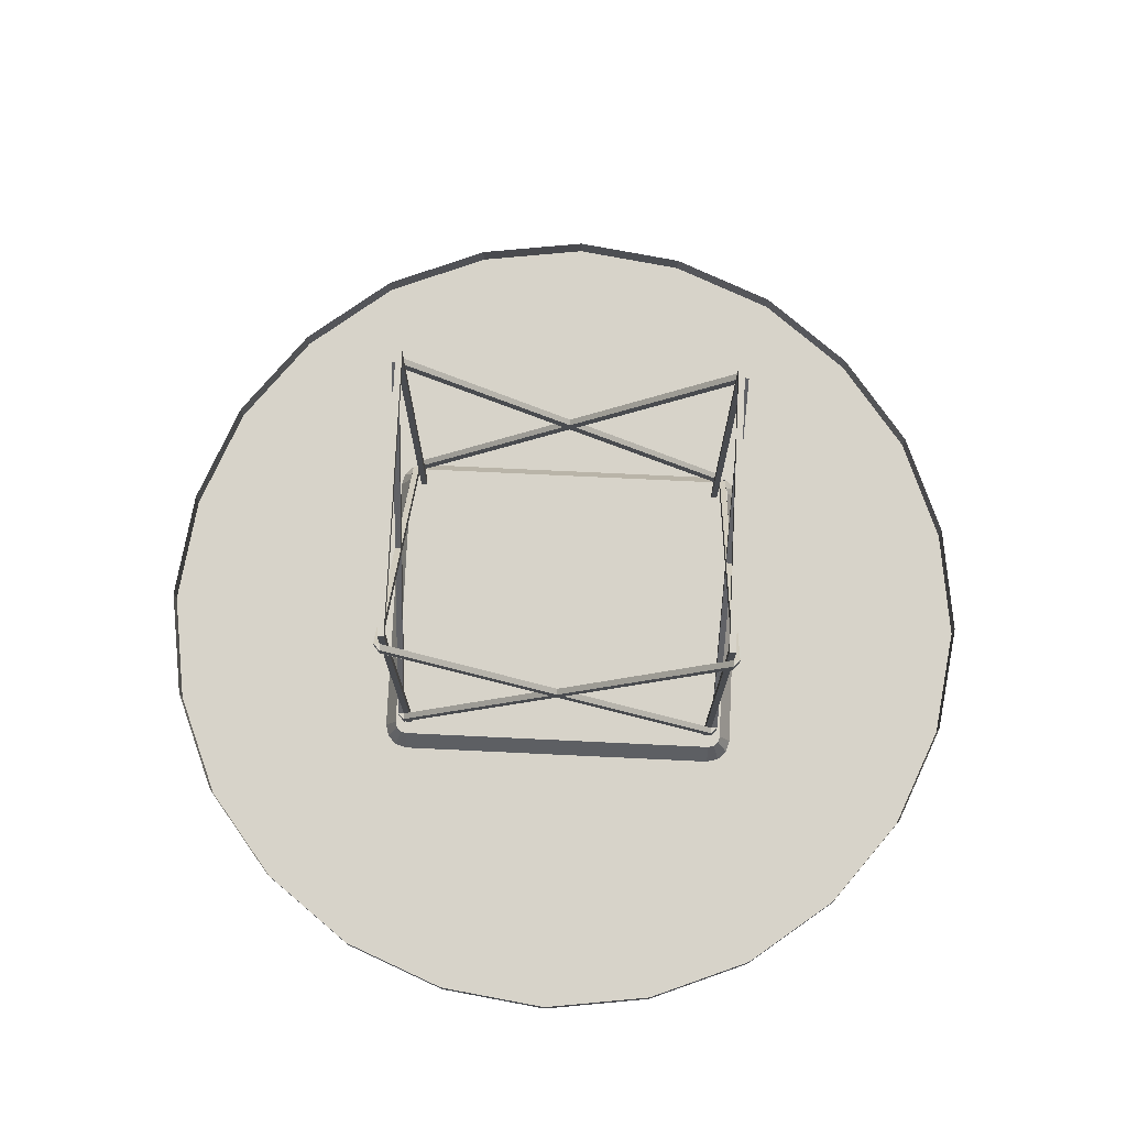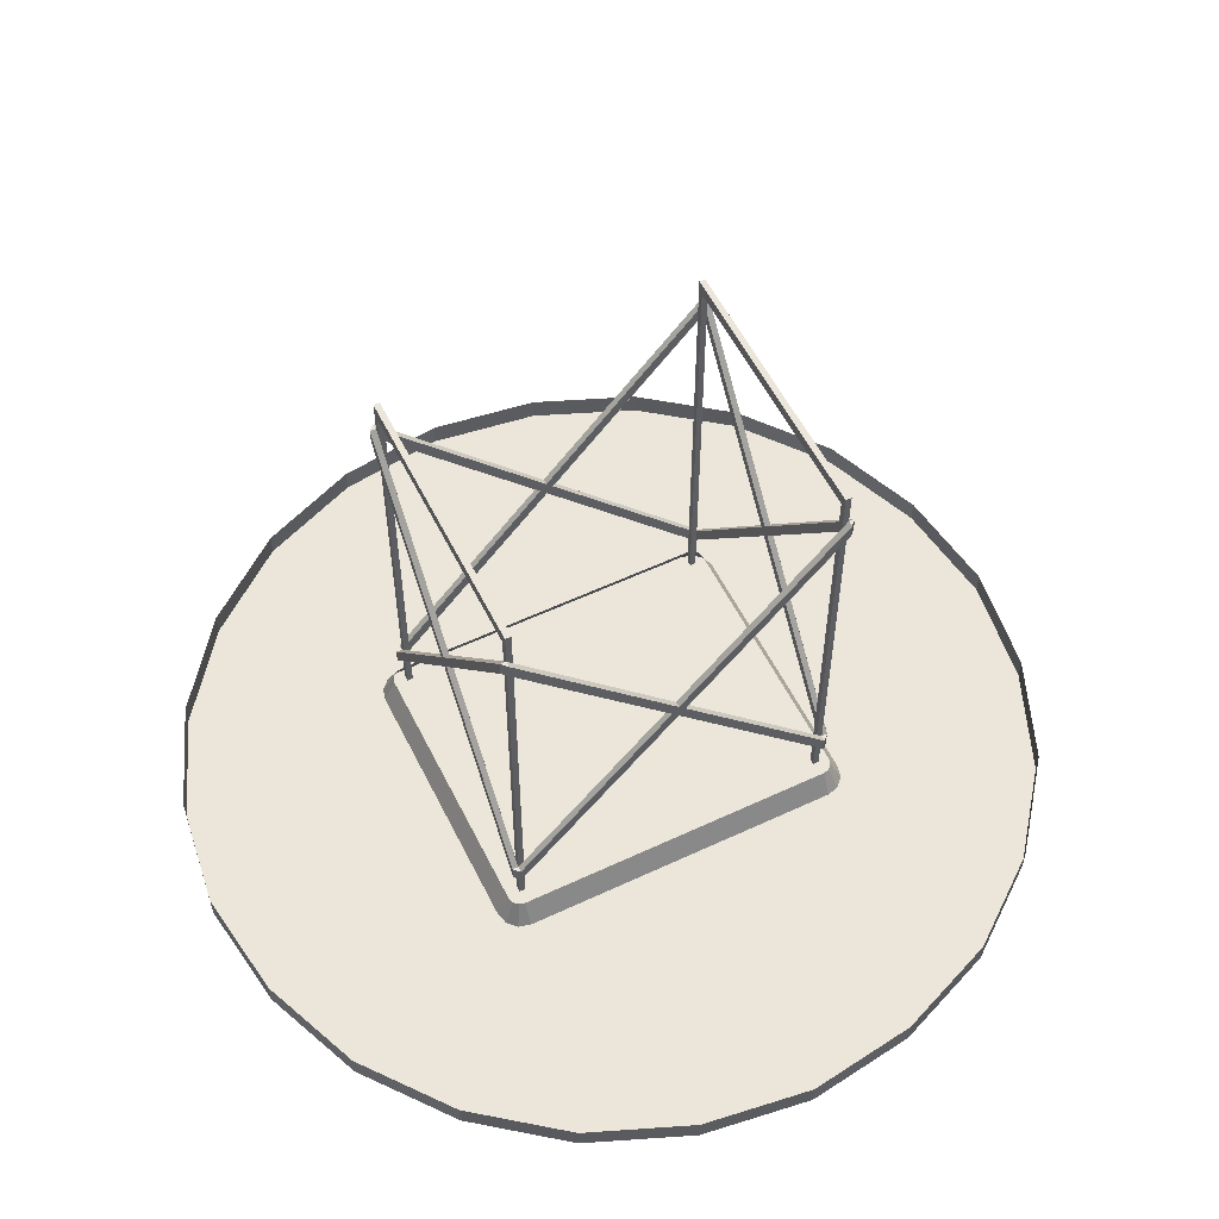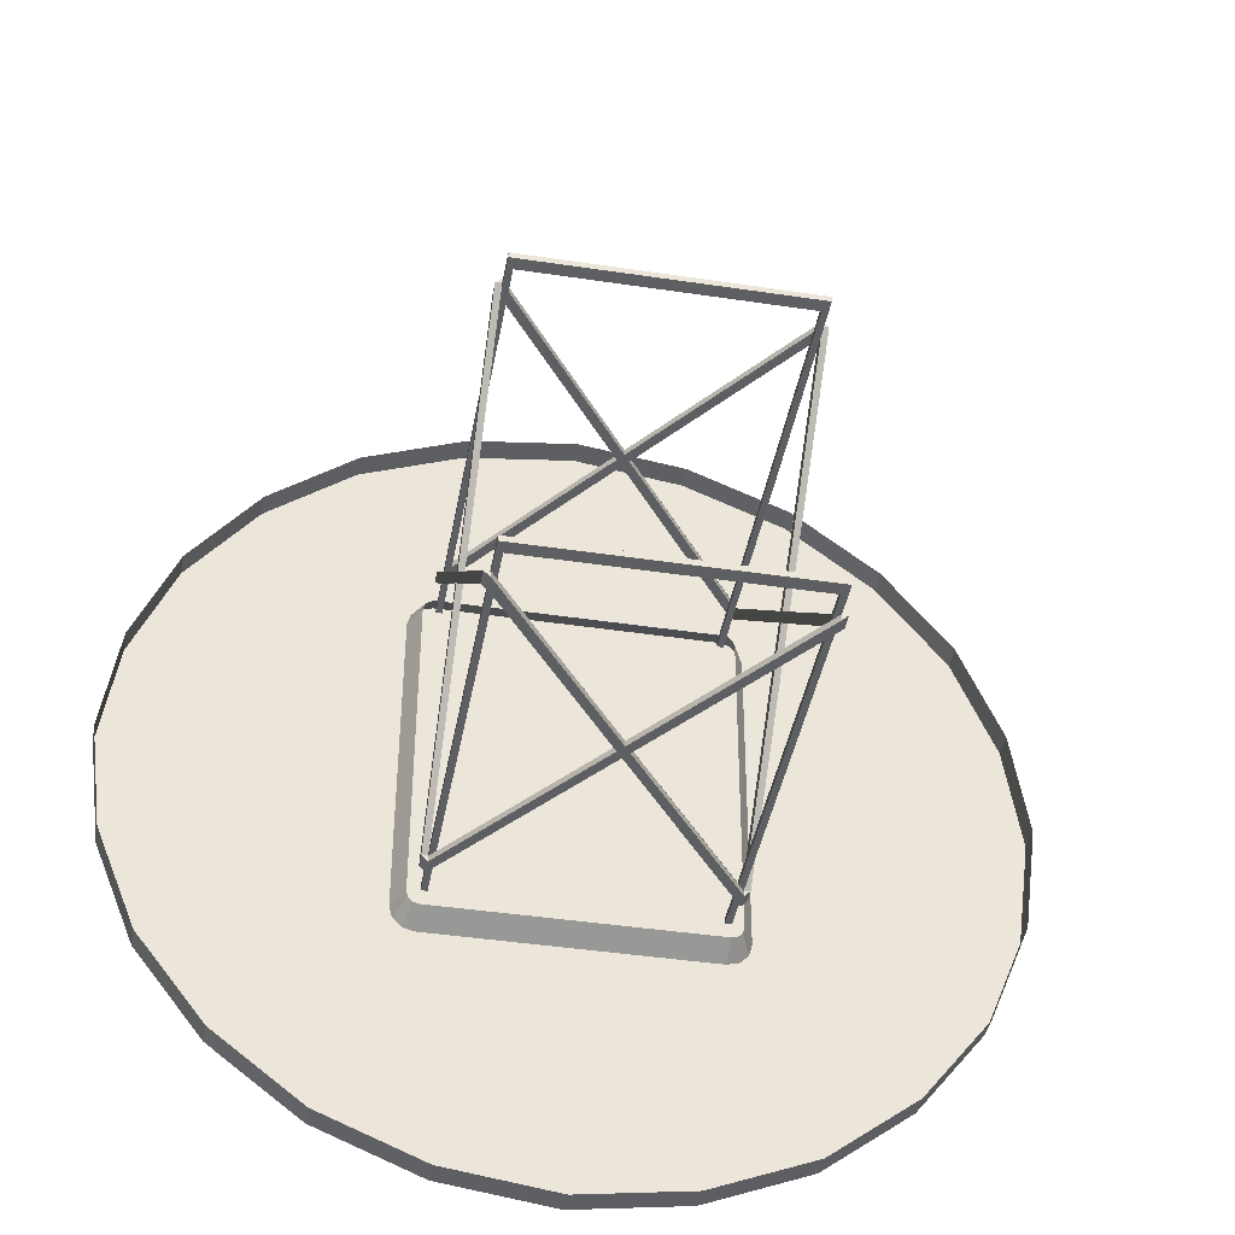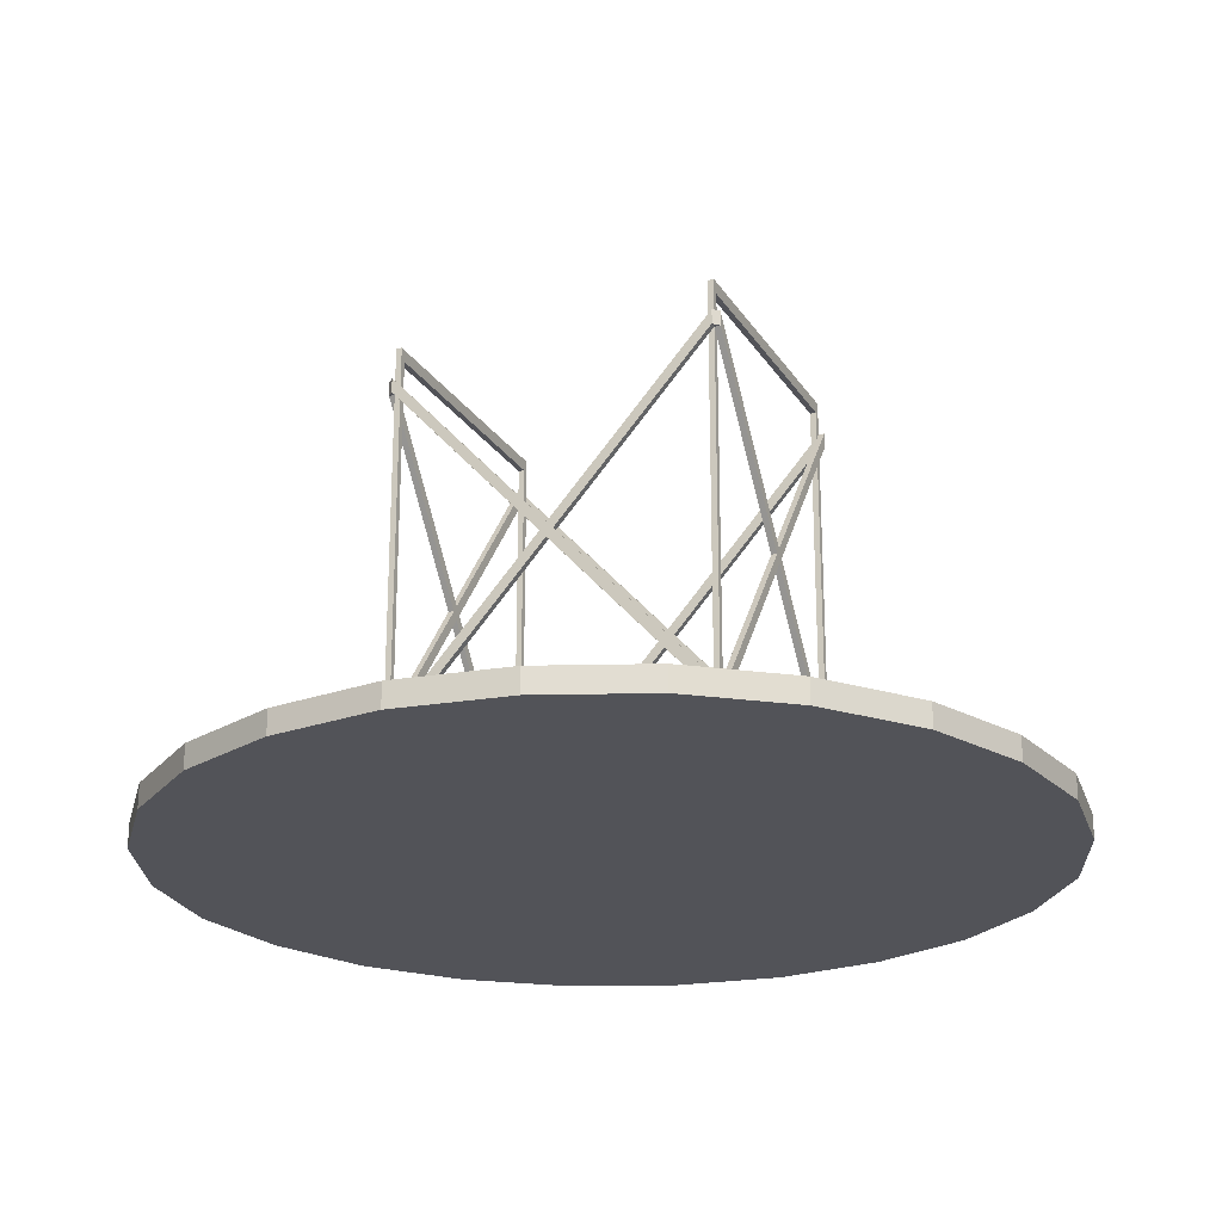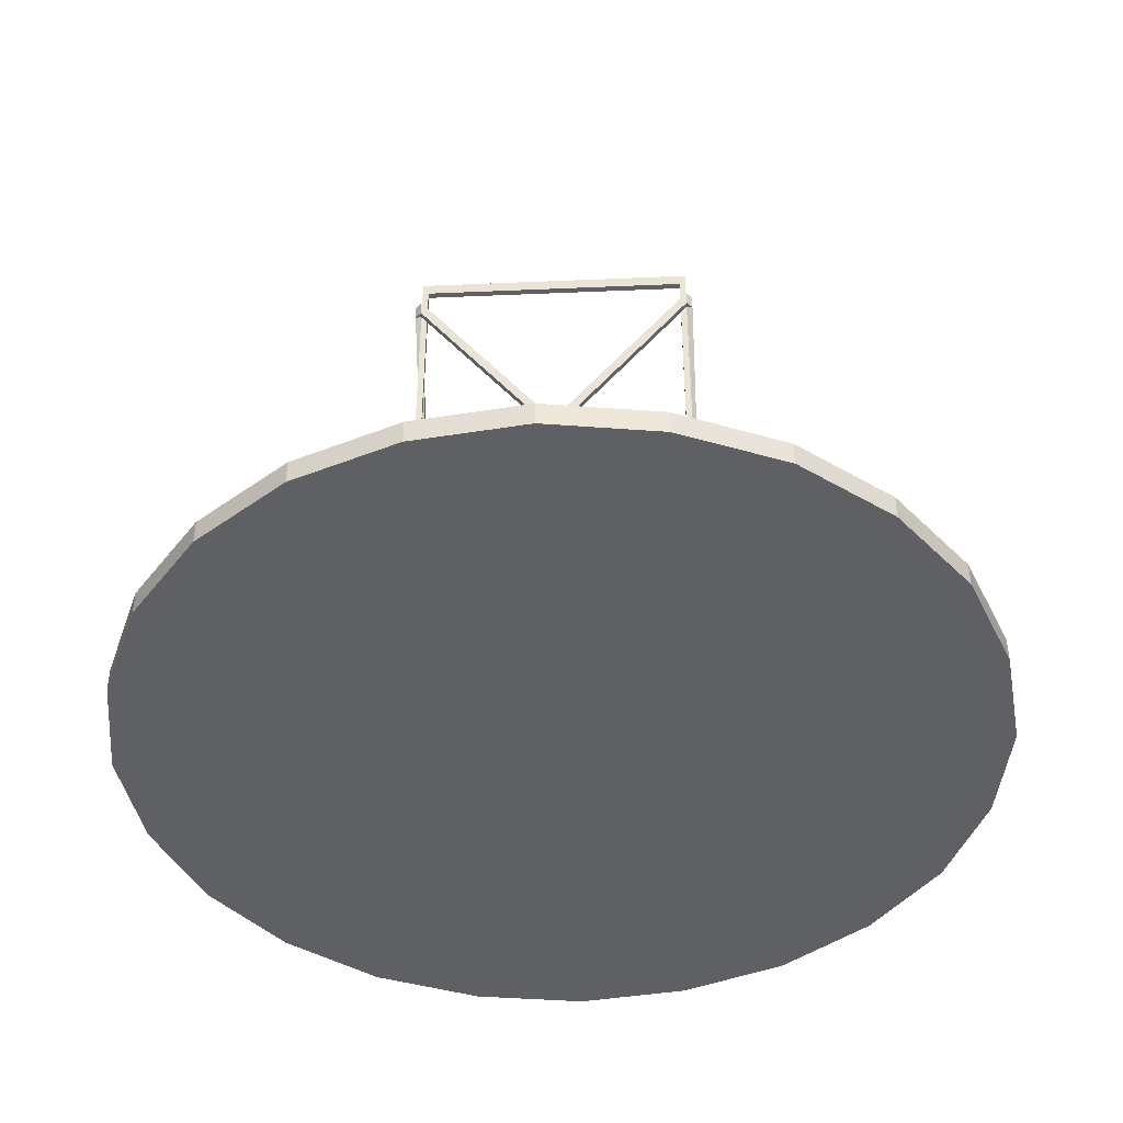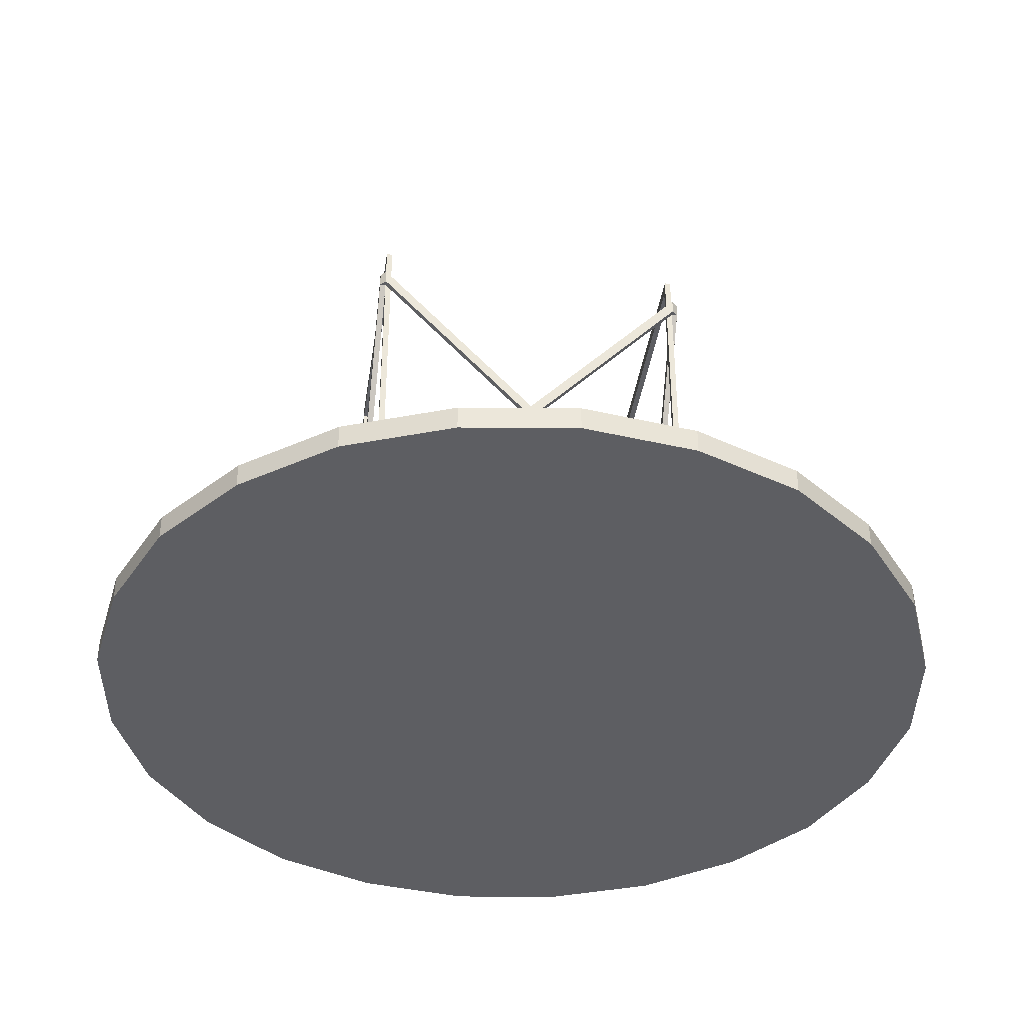
<metadata>
{"format":"obj","ext":"obj","renderer":"f3d","projection":"perspective","resolution":1024,"background":"white","views":[{"elev":76.3,"azim":-87.3,"up":"+Z"},{"elev":56.2,"azim":63.8,"up":"+Z"},{"elev":-42.0,"azim":-10.3,"up":"+Y"},{"elev":-22.7,"azim":-65.8,"up":"+Z"},{"elev":-43.1,"azim":2.9,"up":"+Z"},{"elev":-38.9,"azim":81.6,"up":"+Z"}]}
</metadata>
<code>
o m925
v -0.163 -0.1798 -0.01205
v -0.1762 -0.1798 -0.03845
v -0.1762 0.1798 -0.03845
v -0.163 0.1798 -0.01205
v 0.1635 -0.1798 -0.01205
v 0.1767 -0.1798 -0.03845
v 0.1767 0.1798 -0.03845
v 0.1635 0.1798 -0.01205
v -0.1727 -0.193 -0.03845
v -0.1612 -0.1864 -0.01205
v -0.1564 -0.1912 -0.01205
v -0.163 -0.2026 -0.03845
v -0.1498 -0.193 -0.01205
v -0.1498 -0.2062 -0.03845
v 0.1503 -0.193 -0.01205
v 0.1503 -0.2062 -0.03845
v 0.1569 -0.1912 -0.01205
v 0.1635 -0.2026 -0.03845
v 0.1617 -0.1864 -0.01205
v 0.1731 -0.193 -0.03845
v -0.1727 0.1929 -0.03845
v -0.1612 0.1864 -0.01205
v -0.1564 0.1912 -0.01205
v -0.163 0.2026 -0.03845
v -0.1498 0.1929 -0.01205
v -0.1498 0.2061 -0.03845
v 0.1503 0.1929 -0.01205
v 0.1503 0.2061 -0.03845
v 0.1569 0.1912 -0.01205
v 0.1635 0.2026 -0.03845
v 0.1617 0.1864 -0.01205
v 0.1731 0.1929 -0.03845
v 0.4111 0.2375 -0.06485
v 0.4577 0.1225 -0.06485
v 0.4748 -7e-06 -0.06485
v 0.3352 0.3353 -0.06485
v 0.2373 0.4113 -0.06485
v 0.1224 0.4579 -0.06485
v -0.000165 0.475 -0.06485
v -0.1227 0.4579 -0.06485
v -0.2377 0.4113 -0.06485
v -0.3355 0.3353 -0.06485
v -0.4115 0.2366 -0.06485
v -0.4581 0.1225 -0.06485
v -0.4751 -7e-06 -0.06485
v -0.4581 -0.1226 -0.06485
v -0.4115 -0.2375 -0.06485
v -0.3355 -0.3353 -0.06485
v -0.2367 -0.4114 -0.06485
v -0.1227 -0.4579 -0.06485
v -0.000165 -0.475 -0.06485
v 0.1224 -0.4579 -0.06485
v 0.2373 -0.4114 -0.06485
v 0.3352 -0.3353 -0.06485
v 0.4111 -0.2375 -0.06485
v 0.4577 -0.1226 -0.06485
v -0.000165 0.475 -0.03845
v -0.1227 0.4579 -0.03845
v -0.2377 0.4113 -0.03845
v -0.3355 0.3353 -0.03845
v -0.4115 0.2366 -0.03845
v -0.4581 0.1225 -0.03845
v -0.4751 -7e-06 -0.03845
v -0.4581 -0.1226 -0.03845
v -0.4115 -0.2375 -0.03845
v -0.3355 -0.3353 -0.03845
v -0.2367 -0.4114 -0.03845
v -0.1227 -0.4579 -0.03845
v -0.000165 -0.475 -0.03845
v 0.1224 -0.4579 -0.03845
v 0.2373 -0.4114 -0.03845
v 0.3352 -0.3353 -0.03845
v 0.4111 -0.2375 -0.03845
v 0.4577 -0.1226 -0.03845
v 0.4748 -7e-06 -0.03845
v 0.4577 0.1225 -0.03845
v 0.4111 0.2375 -0.03845
v 0.3352 0.3353 -0.03845
v 0.2373 0.4113 -0.03845
v 0.1224 0.4579 -0.03845
v 0.1503 -0.1864 0.4413
v 0.1503 -0.1798 0.4412
v 0.1569 -0.1798 0.4412
v 0.1569 -0.1798 0.4247
v 0.1503 -0.1864 0.4247
v 0.1503 -0.1798 0.4247
v 0.1569 -0.1798 0.04589
v 0.1503 -0.1864 0.04589
v 0.1503 -0.1798 0.04589
v 0.1503 -0.1864 0.02911
v 0.1503 -0.1798 0.02911
v 0.1569 -0.1798 0.02911
v -0.1499 -0.1864 0.4413
v -0.1499 -0.1798 0.4412
v -0.1565 -0.1798 0.4412
v -0.1565 -0.1798 0.4247
v -0.1499 -0.1864 0.4247
v -0.1499 -0.1798 0.4247
v -0.1565 -0.1798 0.04589
v -0.1499 -0.1864 0.04589
v -0.1499 -0.1798 0.04589
v -0.1499 -0.1864 0.02911
v -0.1499 -0.1798 0.02911
v -0.1565 -0.1798 0.02911
v 0.1503 0.1864 0.4413
v 0.1503 0.1798 0.4412
v 0.1569 0.1798 0.4412
v 0.1569 0.1798 0.4247
v 0.1503 0.1864 0.4247
v 0.1503 0.1798 0.4247
v 0.1569 0.1798 0.04589
v 0.1503 0.1864 0.04589
v 0.1503 0.1798 0.04589
v 0.1503 0.1864 0.02911
v 0.1503 0.1798 0.02911
v 0.1569 0.1798 0.02911
v -0.1499 0.1864 0.4413
v -0.1499 0.1798 0.4412
v -0.1565 0.1798 0.4412
v -0.1565 0.1798 0.4247
v -0.1499 0.1864 0.4247
v -0.1499 0.1798 0.4247
v -0.1565 0.1798 0.04589
v -0.1499 0.1864 0.04589
v -0.1499 0.1798 0.04589
v -0.1499 0.1864 0.02911
v -0.1499 0.1798 0.02911
v -0.1565 0.1798 0.02911
v 0.1569 -9e-06 0.243
v 0.1569 -0.1798 0.4411
v 0.1503 -0.1798 0.4411
v 0.1503 -9e-06 0.243
v 0.1569 0.007251 0.2351
v 0.1503 0.007251 0.2351
v 0.1569 -9e-06 0.2271
v 0.1503 -9e-06 0.2271
v 0.1569 -0.1798 0.4251
v 0.1569 -0.007316 0.2351
v 0.1503 -0.007316 0.2351
v 0.1503 -0.1798 0.4251
v 0.1569 0.1798 0.4252
v 0.1503 0.1798 0.4252
v -0.1565 -9e-06 0.243
v -0.1565 -0.1798 0.4411
v -0.1499 -0.1798 0.4411
v -0.1499 -9e-06 0.243
v -0.1565 0.007251 0.2351
v -0.1499 0.007251 0.2351
v -0.1565 -9e-06 0.2271
v -0.1499 -9e-06 0.2271
v -0.1565 -0.1798 0.4251
v -0.1565 -0.007316 0.2351
v -0.1499 -0.007316 0.2351
v -0.1499 -0.1798 0.4251
v -0.1565 0.1798 0.4252
v -0.1499 0.1798 0.4252
v 0.000236 -0.1864 0.2271
v 0.000236 -0.1798 0.2271
v -0.005844 -0.1864 0.2352
v -0.005844 -0.1798 0.2352
v 0.000236 -0.1864 0.2432
v -0.1499 -0.1798 0.4413
v 0.000236 -0.1798 0.2432
v 0.1503 -0.1864 0.04518
v 0.00627 -0.1864 0.2352
v 0.00627 -0.1798 0.2352
v 0.1503 -0.1798 0.04518
v 0.1503 -0.1798 0.4413
v 0.1503 -0.1864 0.4252
v 0.1503 -0.1798 0.4252
v 0.000236 0.1864 0.2271
v 0.000236 0.1798 0.2271
v -0.005844 0.1864 0.2352
v -0.005844 0.1798 0.2352
v 0.000236 0.1864 0.2432
v -0.1499 0.1798 0.4413
v 0.000236 0.1798 0.2432
v 0.1503 0.1864 0.04518
v 0.00627 0.1864 0.2352
v 0.00627 0.1798 0.2352
v 0.1503 0.1798 0.04518
v 0.1503 0.1798 0.4413
v 0.1503 0.1864 0.4252
v 0.1503 0.1798 0.4252
v 0.1437 -0.1732 0.4652
v 0.1437 -0.1732 -0.008231
v 0.1437 -0.1798 -0.008231
v 0.1437 -0.1798 0.4652
v -0.1433 -0.1732 0.4652
v -0.1433 -0.1798 0.4652
v -0.1433 -0.1732 -0.008231
v -0.1433 -0.1798 -0.008231
v -0.1499 -0.1732 0.4787
v -0.1499 -0.1732 -0.008231
v -0.1499 -0.1798 -0.008231
v -0.1499 -0.1798 0.4787
v 0.1503 -0.1732 0.4787
v 0.1503 -0.1798 0.4787
v 0.1503 -0.1732 -0.008231
v 0.1503 -0.1798 -0.008231
v 0.1437 0.1732 0.4652
v 0.1437 0.1732 -0.008231
v 0.1437 0.1798 -0.008231
v 0.1437 0.1798 0.4652
v -0.1433 0.1732 0.4652
v -0.1433 0.1798 0.4652
v -0.1433 0.1732 -0.008231
v -0.1433 0.1798 -0.008231
v -0.1499 0.1732 0.4787
v -0.1499 0.1732 -0.008231
v -0.1499 0.1798 -0.008231
v -0.1499 0.1798 0.4787
v 0.1503 0.1732 0.4787
v 0.1503 0.1798 0.4787
v 0.1503 0.1732 -0.008231
v 0.1503 0.1798 -0.008231
f 2 1 3
f 6 7 5
f 2 9 1
f 13 11 14
f 12 14 11
f 16 15 14
f 16 18 15
f 19 17 20
f 18 20 17
f 6 5 20
f 3 4 21
f 25 26 23
f 24 23 26
f 28 26 27
f 25 27 26
f 29 30 27
f 28 27 30
f 7 32 8
f 30 6 28
f 26 28 6
f 26 6 24
f 2 3 6
f 12 6 14
f 16 6 18
f 20 18 6
f 36 35 37
f 40 39 35
f 42 35 43
f 44 43 35
f 44 35 45
f 50 35 51
f 52 51 35
f 52 35 53
f 40 41 58
f 60 59 42
f 61 60 43
f 43 44 61
f 64 63 46
f 65 64 47
f 48 49 66
f 49 50 67
f 50 51 68
f 69 68 51
f 51 52 69
f 71 70 53
f 72 71 54
f 56 35 74
f 78 77 36
f 36 37 78
f 37 38 79
f 38 39 80
f 57 80 39
f 4 3 1
f 8 5 7
f 10 1 9
f 11 10 12
f 9 12 10
f 13 14 15
f 17 15 18
f 19 20 5
f 22 21 4
f 23 24 22
f 21 22 24
f 31 32 29
f 30 29 32
f 31 8 32
f 7 6 32
f 30 32 6
f 21 24 6
f 21 6 3
f 2 6 9
f 12 9 6
f 16 14 6
f 34 35 33
f 36 33 35
f 38 37 35
f 38 35 39
f 40 35 41
f 42 41 35
f 46 45 35
f 46 35 47
f 48 47 35
f 48 35 49
f 50 49 35
f 54 53 35
f 54 35 55
f 56 55 35
f 39 40 57
f 58 57 40
f 59 58 41
f 41 42 59
f 42 43 60
f 62 61 44
f 44 45 62
f 63 62 45
f 45 46 63
f 46 47 64
f 47 48 65
f 66 65 48
f 67 66 49
f 68 67 50
f 70 69 52
f 52 53 70
f 53 54 71
f 54 55 72
f 73 72 55
f 55 56 73
f 74 73 56
f 75 74 35
f 35 34 75
f 76 75 34
f 34 33 76
f 77 76 33
f 33 36 77
f 79 78 37
f 80 79 38
f 82 81 83
f 84 83 85
f 81 85 83
f 86 84 85
f 88 87 89
f 91 92 90
f 88 90 87
f 92 87 90
f 94 95 93
f 96 97 95
f 93 95 97
f 98 97 96
f 100 101 99
f 103 102 104
f 100 99 102
f 104 102 99
f 106 107 105
f 108 109 107
f 105 107 109
f 110 109 108
f 112 113 111
f 115 114 116
f 112 111 114
f 116 114 111
f 118 117 119
f 120 119 121
f 117 121 119
f 122 120 121
f 124 123 125
f 127 128 126
f 124 126 123
f 128 123 126
f 130 129 131
f 132 131 129
f 133 111 134
f 113 134 111
f 116 135 115
f 136 115 135
f 138 137 139
f 140 139 137
f 92 91 108
f 110 108 91
f 107 106 87
f 89 87 106
f 135 116 133
f 111 133 116
f 137 138 130
f 129 130 138
f 141 107 92
f 87 92 107
f 136 134 115
f 113 115 134
f 140 131 139
f 132 139 131
f 142 91 106
f 89 106 91
f 144 145 143
f 146 143 145
f 147 148 123
f 125 123 148
f 128 127 149
f 150 149 127
f 152 153 151
f 154 151 153
f 104 120 103
f 122 103 120
f 119 99 118
f 101 118 99
f 149 147 128
f 123 128 147
f 151 144 152
f 143 152 144
f 155 104 119
f 99 119 104
f 150 127 148
f 125 148 127
f 154 153 145
f 146 145 153
f 156 118 103
f 101 103 118
f 90 157 91
f 158 91 157
f 159 97 160
f 98 160 97
f 93 161 162
f 163 162 161
f 165 164 166
f 167 166 164
f 81 168 100
f 101 100 168
f 102 103 169
f 170 169 103
f 93 97 161
f 159 161 97
f 88 165 90
f 157 90 165
f 102 85 100
f 81 100 85
f 162 163 98
f 160 98 163
f 89 91 166
f 158 166 91
f 103 101 86
f 168 86 101
f 114 115 171
f 172 171 115
f 173 174 121
f 122 121 174
f 117 176 175
f 177 175 176
f 179 180 178
f 181 178 180
f 105 124 182
f 125 182 124
f 126 183 127
f 184 127 183
f 117 175 121
f 173 121 175
f 112 114 179
f 171 179 114
f 126 124 109
f 105 109 124
f 176 122 177
f 174 177 122
f 113 180 115
f 172 115 180
f 127 110 125
f 182 125 110
f 186 187 185
f 188 185 187
f 185 188 189
f 190 189 188
f 189 190 191
f 192 191 190
f 194 195 193
f 196 193 195
f 193 196 197
f 198 197 196
f 197 198 199
f 200 199 198
f 194 193 191
f 189 191 193
f 193 197 189
f 185 189 197
f 197 199 185
f 186 185 199
f 195 192 196
f 190 196 192
f 196 190 198
f 188 198 190
f 198 188 200
f 187 200 188
f 202 201 203
f 204 203 201
f 201 205 204
f 206 204 205
f 205 207 206
f 208 206 207
f 210 209 211
f 212 211 209
f 209 213 212
f 214 212 213
f 213 215 214
f 216 214 215
f 210 207 209
f 205 209 207
f 209 205 213
f 201 213 205
f 213 201 215
f 202 215 201
f 211 212 208
f 206 208 212
f 212 214 206
f 204 206 214
f 214 216 204
f 203 204 216

</code>
